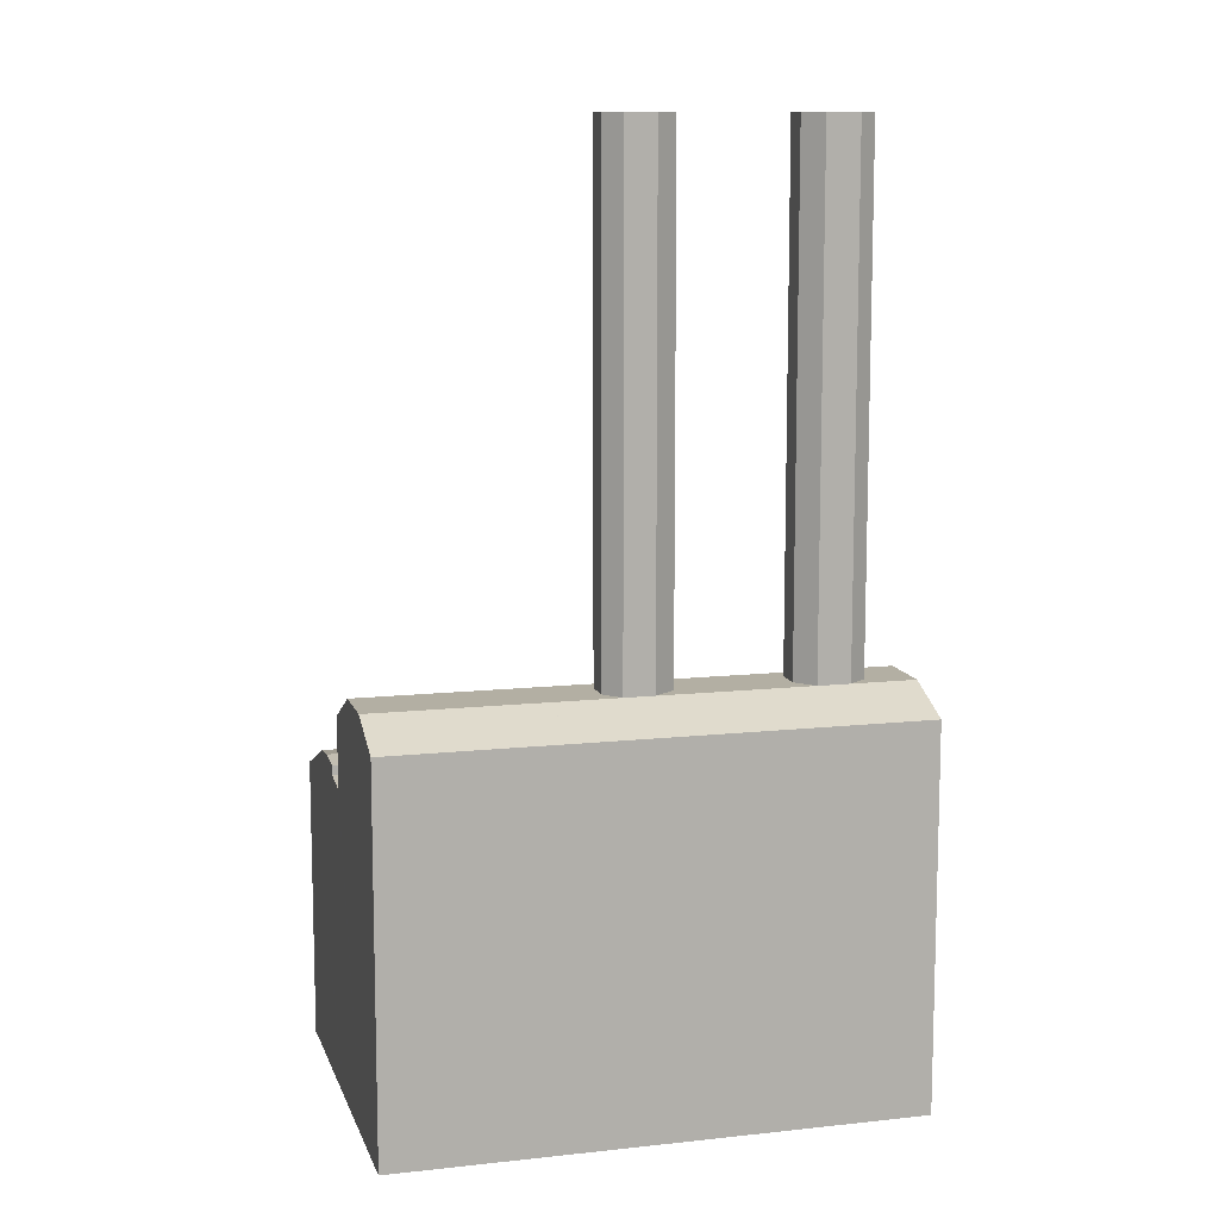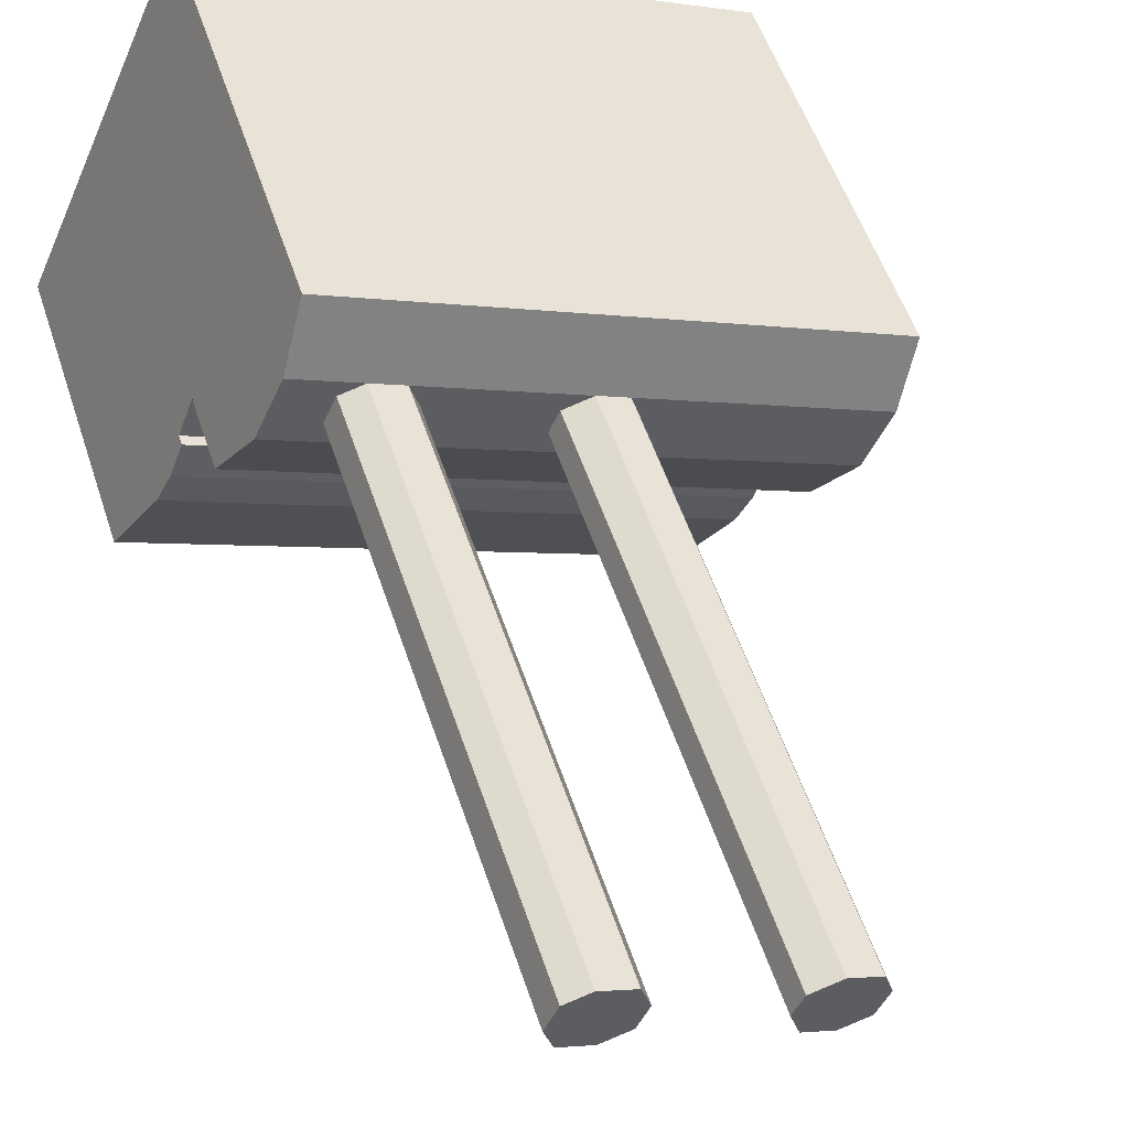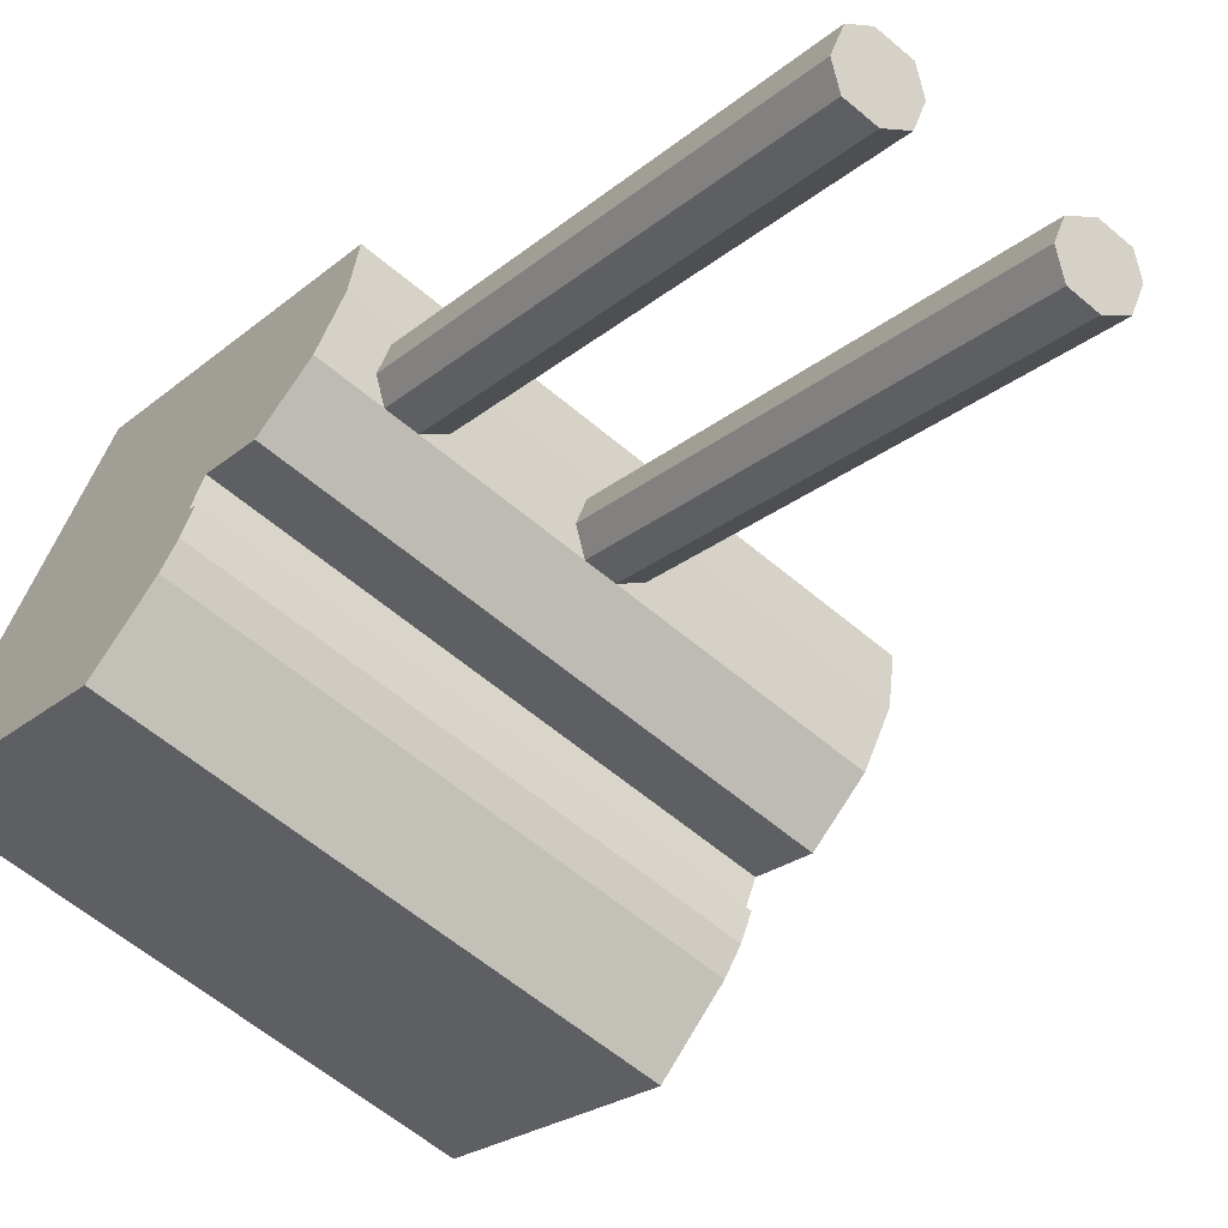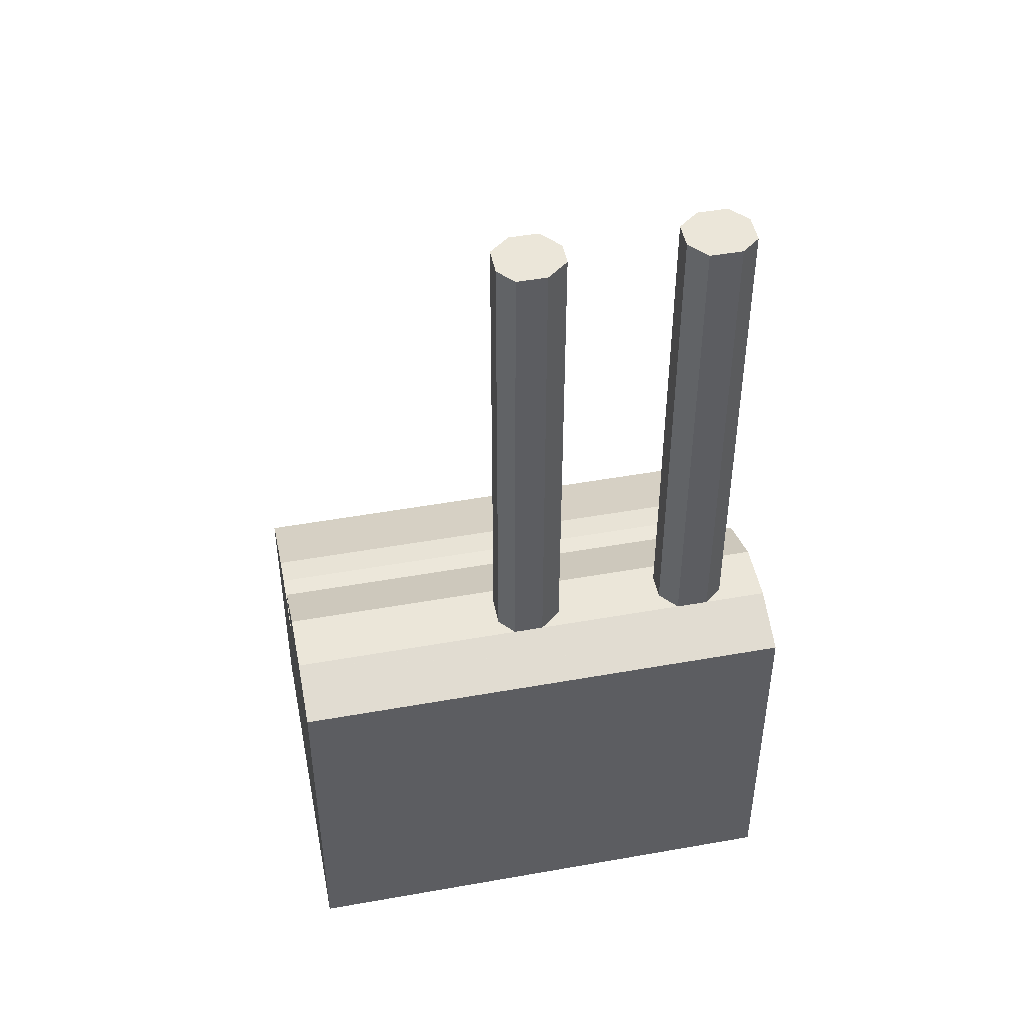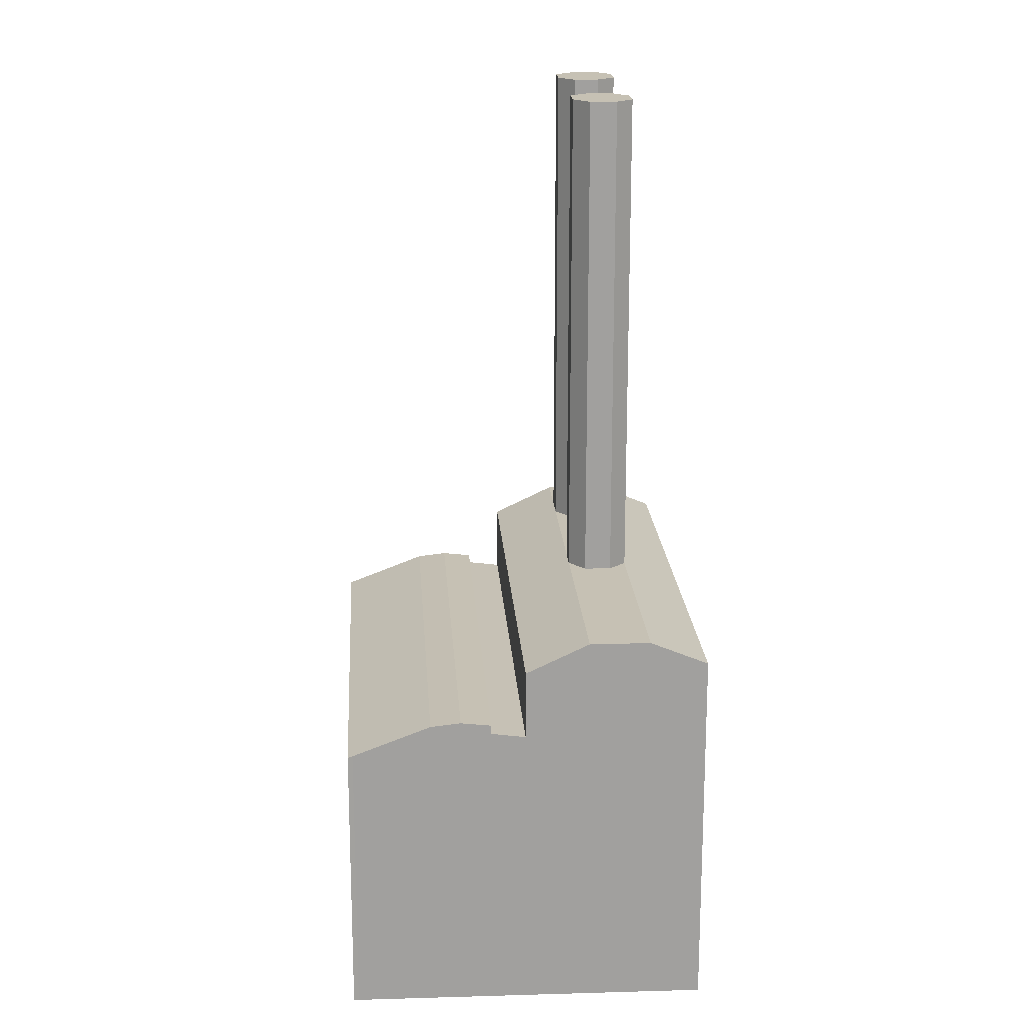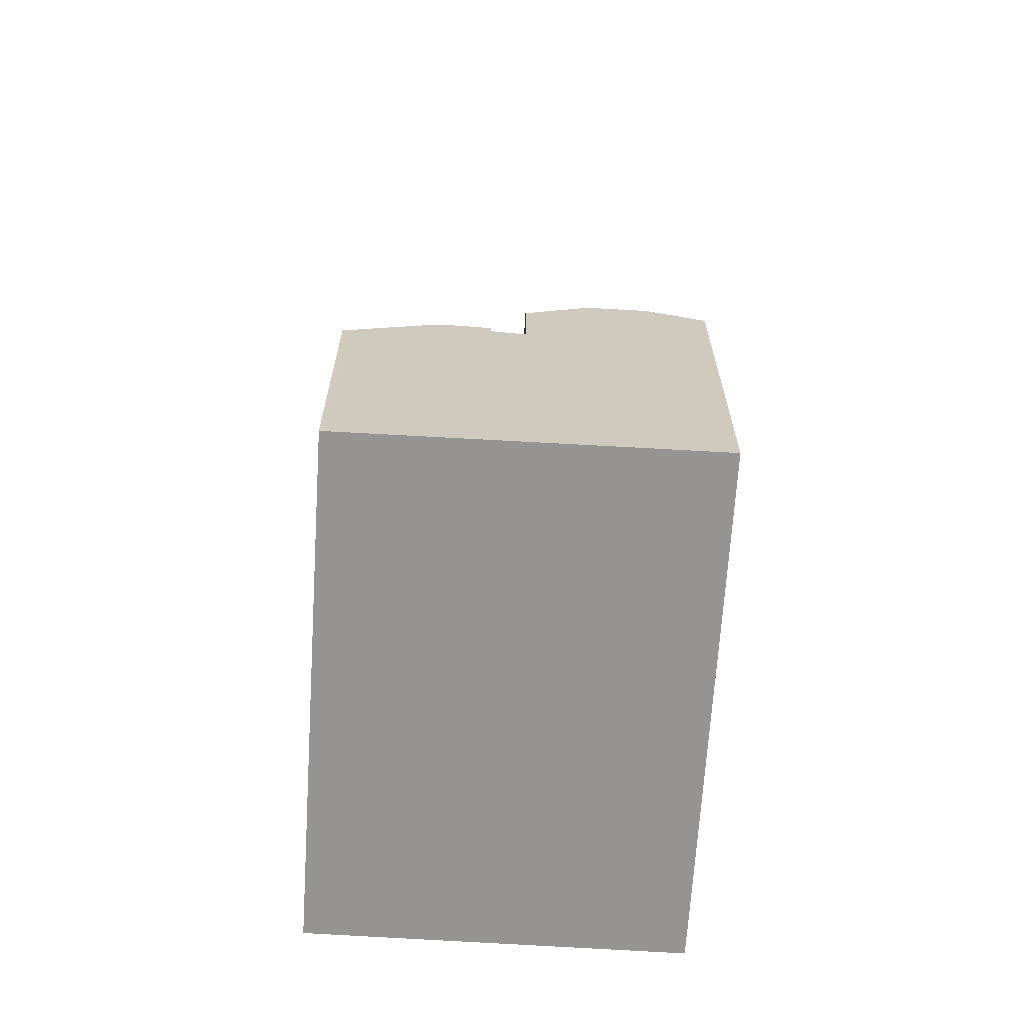
<metadata>
{"format":"obj","ext":"obj","renderer":"f3d","projection":"perspective","resolution":1024,"background":"white","views":[{"elev":11.1,"azim":-39.1,"up":"+Y"},{"elev":52.7,"azim":162.1,"up":"+Z"},{"elev":-21.9,"azim":145.5,"up":"+Z"},{"elev":48.2,"azim":-35.1,"up":"+Y"},{"elev":18.5,"azim":-117.4,"up":"+Y"},{"elev":-67.2,"azim":-117.4,"up":"+Y"}]}
</metadata>
<code>
v  34.57 34.15 -18.33
v  16.13 30.84 -35.94
v  12.58 34.15 -28.03
v  67.73 30.6 -13.84
v  16.32 30.63 -36.44
v  41.3 34.15 -15.36
v  52.65 34.15 -10.35
v  59.38 34.15 -7.376
v  63.99 34.15 -5.341
v  67.5 30.82 -13.3
v  25.55 99.29 2.158
v  26.77 43.6 -0.599
v  25.55 43.6 2.158
v  26.77 99.29 -0.599
v  47.76 99.29 14.07
v  44.52 43.6 12.63
v  47.76 43.6 14.07
v  44.52 99.29 12.63
v  50.65 99.29 8.003
v  51.45 43.6 10.65
v  50.65 43.6 8.003
v  51.45 99.29 10.65
v  26.29 99.29 4.588
v  29.31 99.29 5.923
v  29.53 99.29 -1.319
v  32.27 99.29 5.151
v  32.43 99.29 -0.036
v  33.3 99.29 2.821
v  33.22 34.52 -15.25
v  11.21 34.52 -24.97
v  39.94 34.52 -12.28
v  51.29 34.52 -7.272
v  58.03 34.52 -4.299
v  62.64 34.52 -2.264
v  31.86 33.15 -12.17
v  9.829 34.15 -21.9
v  9.829 33.15 -21.9
v  31.86 34.15 -12.17
v  38.59 33.15 -9.204
v  38.59 34.15 -9.204
v  49.94 33.15 -4.195
v  49.94 34.15 -4.195
v  56.67 33.15 -1.222
v  56.67 34.15 -1.222
v  61.28 33.15 0.813
v  61.28 34.15 0.813
v  2.628 43.6 -5.855
v  0 0 0
v  0 41 2.511e-15
v  3.968 43.6 -8.84
v  5.376 43.6 -11.98
v  8.259 40.28 -18.4
v  2.628 3.585e-16 -5.855
v  3.968 5.413e-16 -8.84
v  8.259 32.67 -18.4
v  8.412 32.72 -18.74
v  5.376 7.335e-16 -11.98
v  8.259 1.127e-15 -18.4
v  8.412 1.148e-15 -18.74
v  9.829 1.341e-15 -21.9
v  11.21 1.529e-15 -24.97
v  12.58 1.717e-15 -28.03
v  16.13 2.201e-15 -35.94
v  0.063 41 0.028
v  51.61 41 22.78
v  2.649 43.6 -5.846
v  21.79 43.6 2.601
v  24.78 43.6 3.921
v  26.29 43.6 4.588
v  29.31 43.6 5.923
v  31.5 43.6 6.89
v  42.85 43.6 11.9
v  49.59 43.6 14.87
v  54.2 43.6 16.91
v  32.27 43.6 5.151
v  27.48 43.6 -2.222
v  29.53 43.6 -1.319
v  50.22 43.6 13.43
v  50.22 99.29 13.43
v  33.3 43.6 2.821
v  44.84 99.29 7.385
v  47.61 43.6 6.662
v  44.84 43.6 7.385
v  47.61 99.29 6.662
v  43.71 43.6 9.953
v  34.21 43.6 0.748
v  45.55 43.6 5.756
v  32.43 43.6 -0.036
v  67.73 8.472e-16 -13.84
v  16.32 2.231e-15 -36.44
v  43.71 99.29 9.953
v  59.74 32.67 4.322
v  59.74 40.28 4.322
v  52.29 43.6 8.729
v  56.9 43.6 10.76
v  59.89 32.72 3.978
v  67.5 8.145e-16 -13.3
v  63.99 3.27e-16 -5.341
v  62.64 1.386e-16 -2.264
v  61.28 -4.978e-17 0.813
v  59.89 -2.436e-16 3.978
v  59.74 -2.646e-16 4.322
v  56.9 -6.591e-16 10.76
v  54.2 -1.035e-15 16.91
v  51.61 -1.395e-15 22.78
v  0.063 -1.715e-18 0.028
g defaultobject
f 1 2 3
f 2 4 5
f 4 2 1
f 4 1 6
f 4 6 7
f 4 7 8
f 4 8 9
f 4 9 10
f 11 12 13
f 12 11 14
f 15 16 17
f 16 15 18
f 19 20 21
f 20 19 22
f 23 14 11
f 14 23 24
f 14 24 25
f 25 24 26
f 25 26 27
f 27 26 28
f 29 3 30
f 3 29 1
f 1 29 6
f 6 29 31
f 6 31 7
f 7 31 32
f 7 32 8
f 8 32 33
f 8 33 9
f 9 33 34
f 35 36 37
f 36 35 38
f 38 35 39
f 38 39 40
f 40 39 41
f 40 41 42
f 42 41 43
f 42 43 44
f 44 43 45
f 44 45 46
f 30 37 36
f 47 48 49
f 48 47 50
f 48 50 51
f 48 51 52
f 48 52 53
f 53 52 54
f 54 52 55
f 54 55 56
f 54 56 57
f 57 56 37
f 57 37 58
f 58 37 30
f 58 30 3
f 58 3 2
f 58 2 59
f 59 2 60
f 60 2 61
f 61 2 62
f 62 2 63
f 64 47 49
f 47 64 65
f 47 65 66
f 66 65 67
f 67 65 68
f 68 65 69
f 69 65 70
f 70 65 71
f 71 65 72
f 72 65 16
f 16 65 17
f 17 65 73
f 73 65 74
f 26 70 75
f 70 26 24
f 69 13 68
f 66 50 47
f 50 66 67
f 50 67 51
f 51 67 76
f 76 67 13
f 13 67 68
f 76 13 12
f 76 12 77
f 22 78 20
f 78 22 79
f 28 75 80
f 75 28 26
f 81 82 83
f 82 81 84
f 79 17 78
f 17 79 15
f 16 85 72
f 71 75 70
f 75 71 72
f 75 72 80
f 80 72 86
f 86 72 87
f 87 72 83
f 83 72 85
f 87 83 82
f 86 88 80
f 5 89 90
f 89 5 4
f 84 21 82
f 21 84 19
f 18 85 16
f 85 18 91
f 52 92 55
f 92 52 93
f 18 81 91
f 81 18 15
f 81 15 84
f 84 15 79
f 84 79 19
f 19 79 22
f 38 30 36
f 30 38 29
f 29 38 31
f 31 38 40
f 31 40 32
f 32 40 42
f 32 42 33
f 33 42 44
f 33 44 34
f 34 44 46
f 14 77 12
f 77 14 25
f 73 78 17
f 20 94 21
f 94 20 95
f 95 20 78
f 95 78 73
f 95 73 74
f 25 88 77
f 88 25 27
f 76 52 51
f 52 76 93
f 93 76 77
f 93 77 88
f 93 88 86
f 93 86 87
f 93 87 82
f 93 82 21
f 93 21 94
f 93 94 95
f 24 69 70
f 69 24 23
f 96 55 92
f 55 96 45
f 55 45 43
f 55 43 41
f 55 41 39
f 55 39 35
f 55 35 37
f 55 37 56
f 27 80 88
f 80 27 28
f 91 83 85
f 83 91 81
f 97 90 89
f 90 97 63
f 63 97 62
f 62 97 98
f 62 98 61
f 61 98 99
f 61 99 60
f 60 99 100
f 60 100 59
f 59 100 101
f 59 101 58
f 58 101 102
f 58 102 57
f 57 102 103
f 57 103 54
f 54 103 104
f 54 104 53
f 53 104 48
f 48 104 105
f 48 105 106
f 101 92 102
f 92 101 96
f 96 101 100
f 96 100 45
f 45 100 99
f 45 99 46
f 46 99 34
f 34 99 98
f 34 98 9
f 9 98 97
f 9 97 10
f 10 97 89
f 10 89 4
f 104 65 105
f 65 104 74
f 74 104 103
f 74 103 95
f 95 103 102
f 95 102 93
f 93 102 92
f 23 13 69
f 13 23 11
f 2 90 63
f 90 2 5
f 106 49 48
f 49 106 105
f 49 105 64
f 64 105 65

</code>
